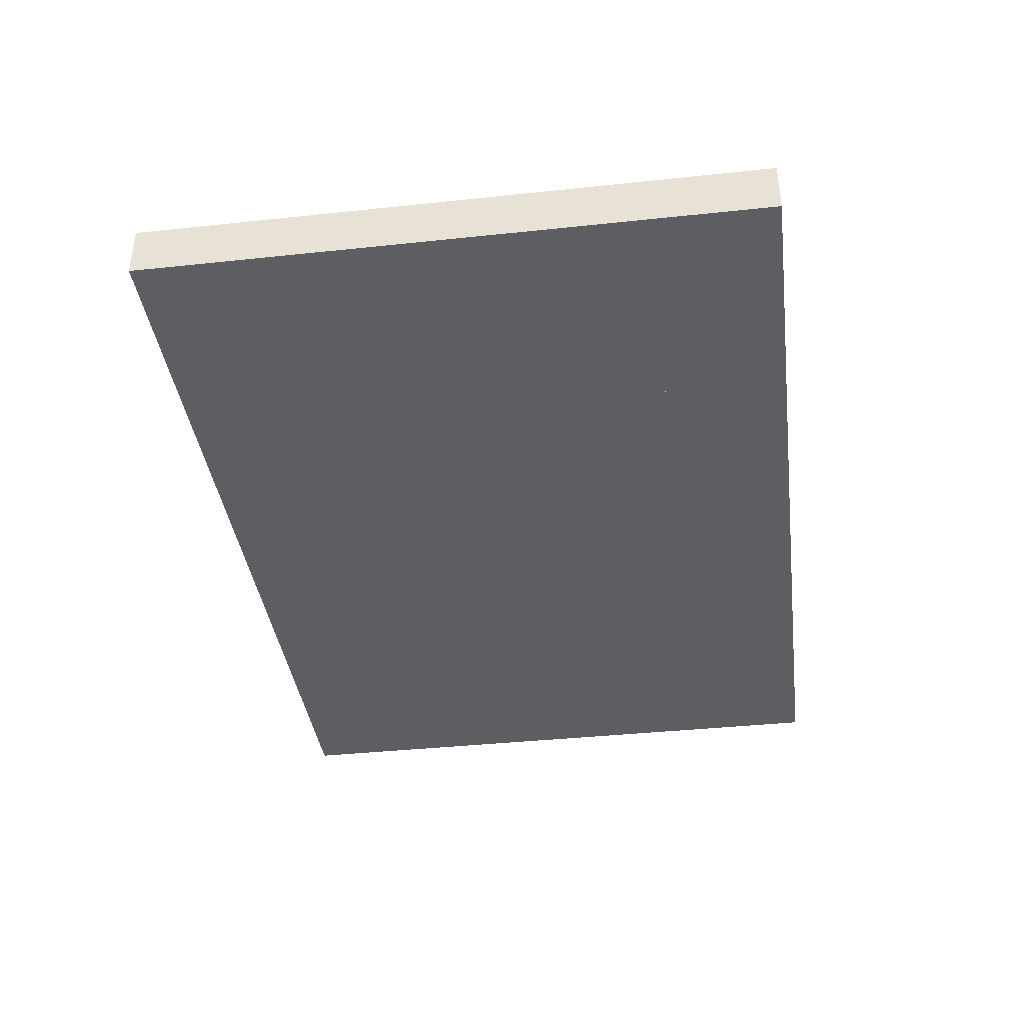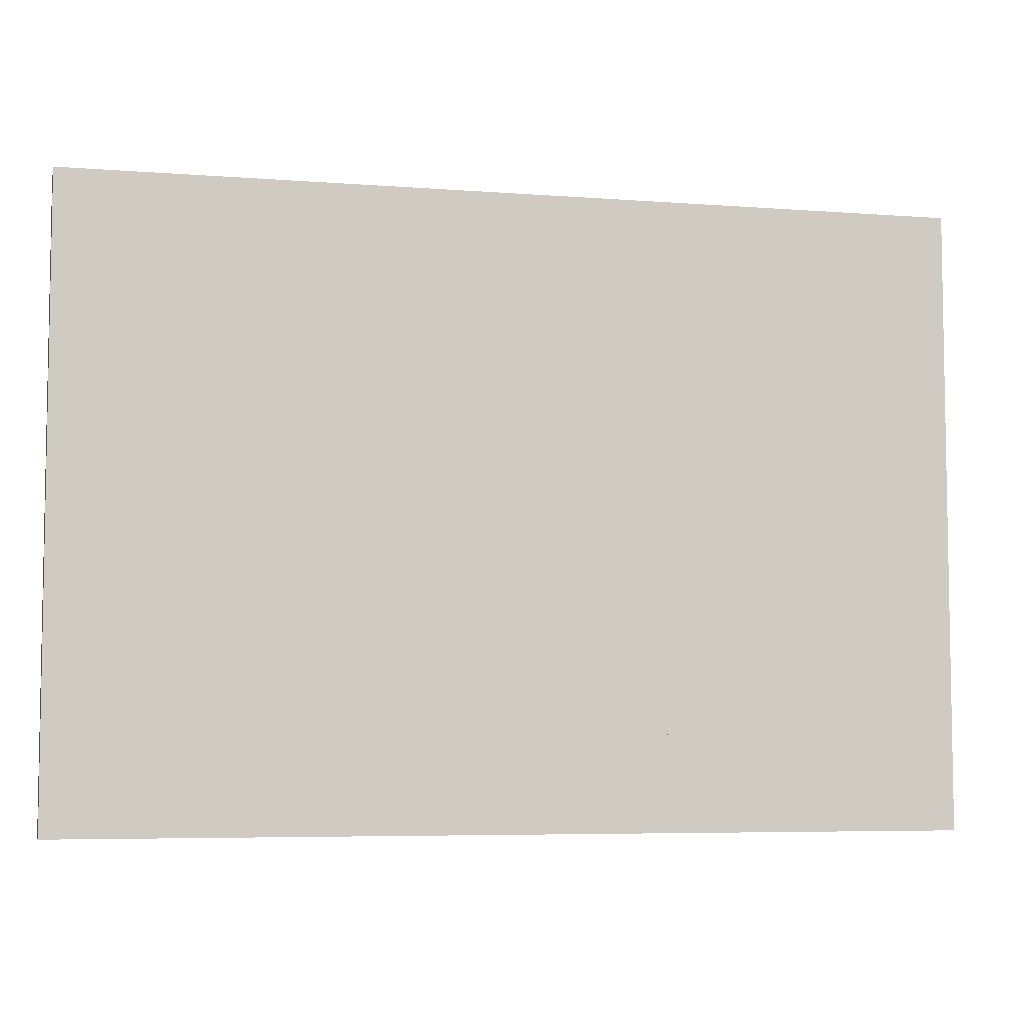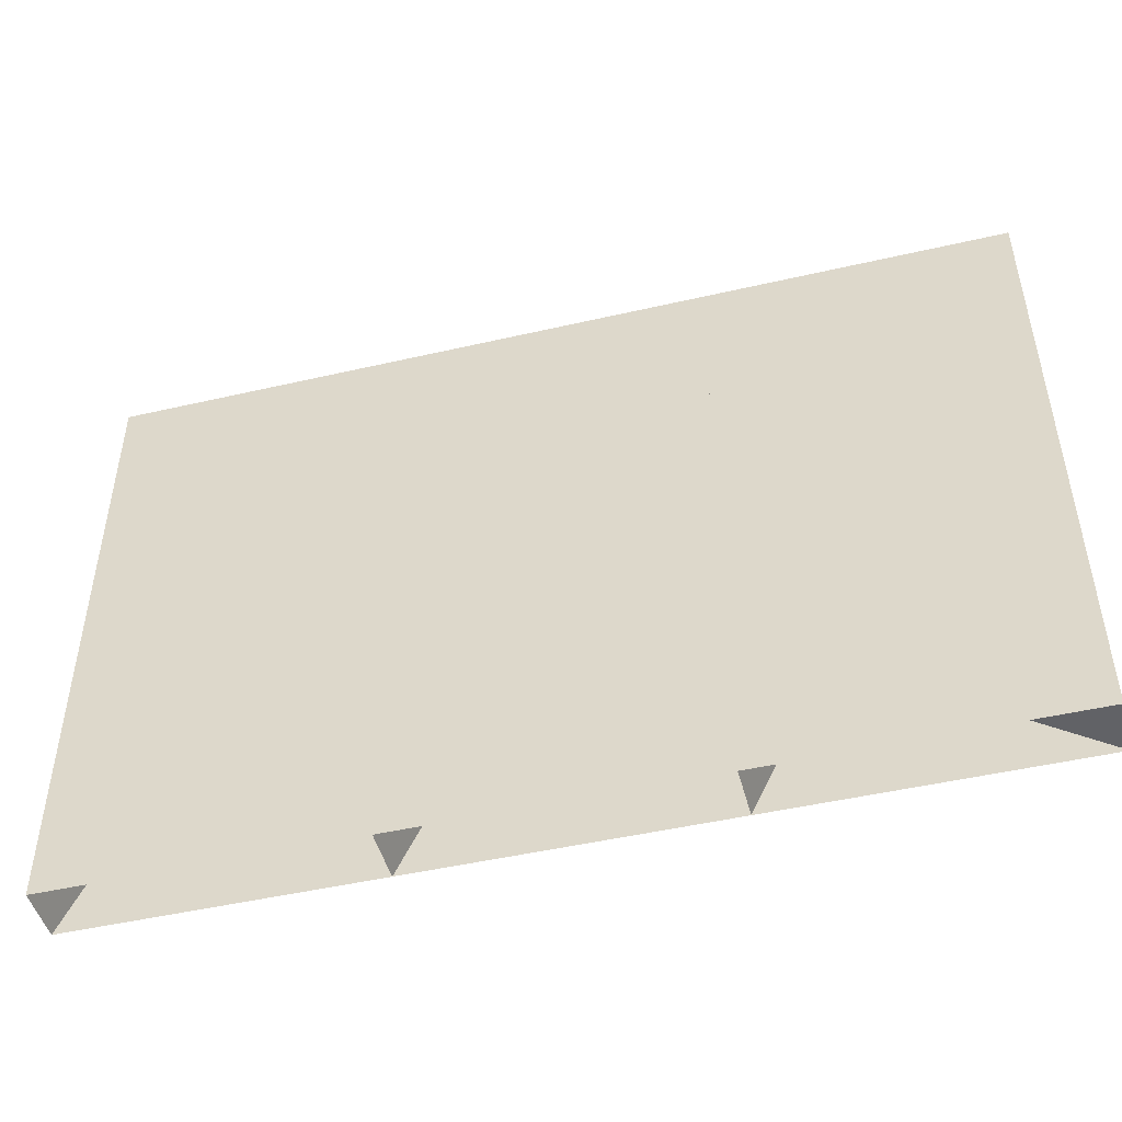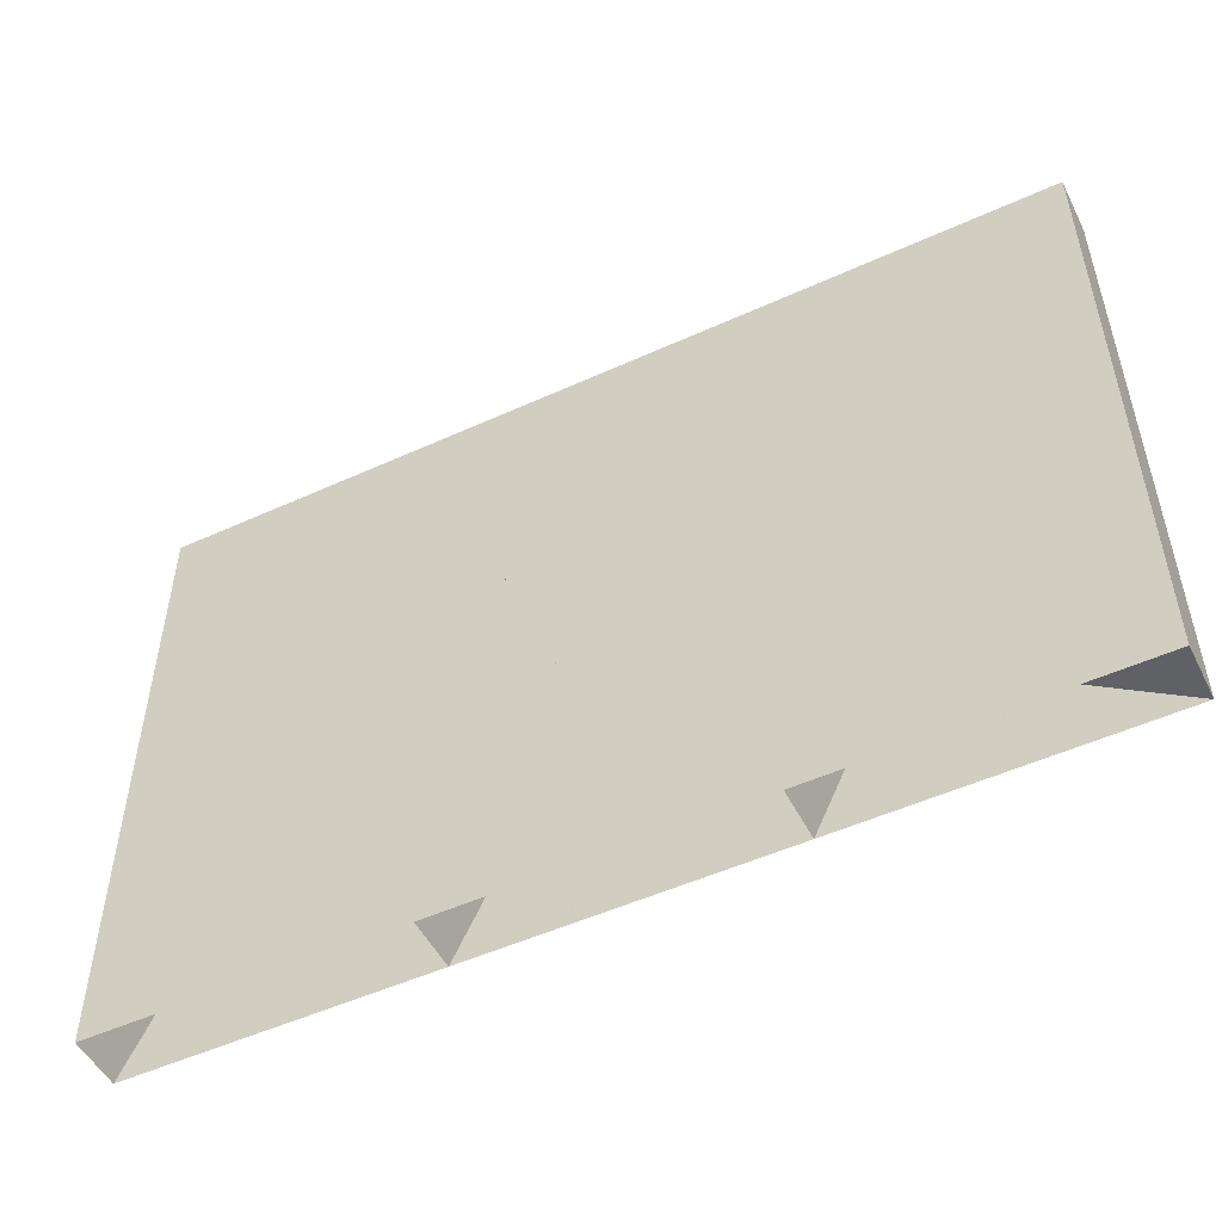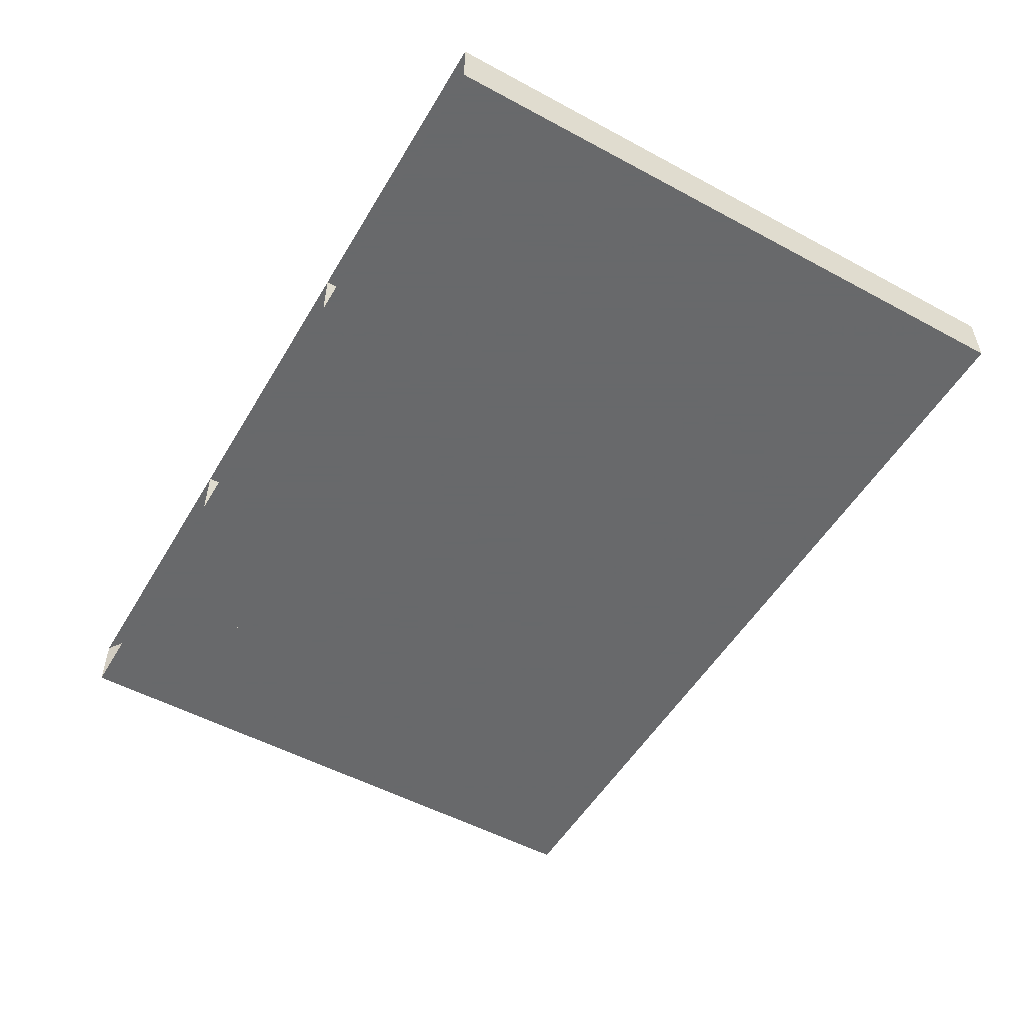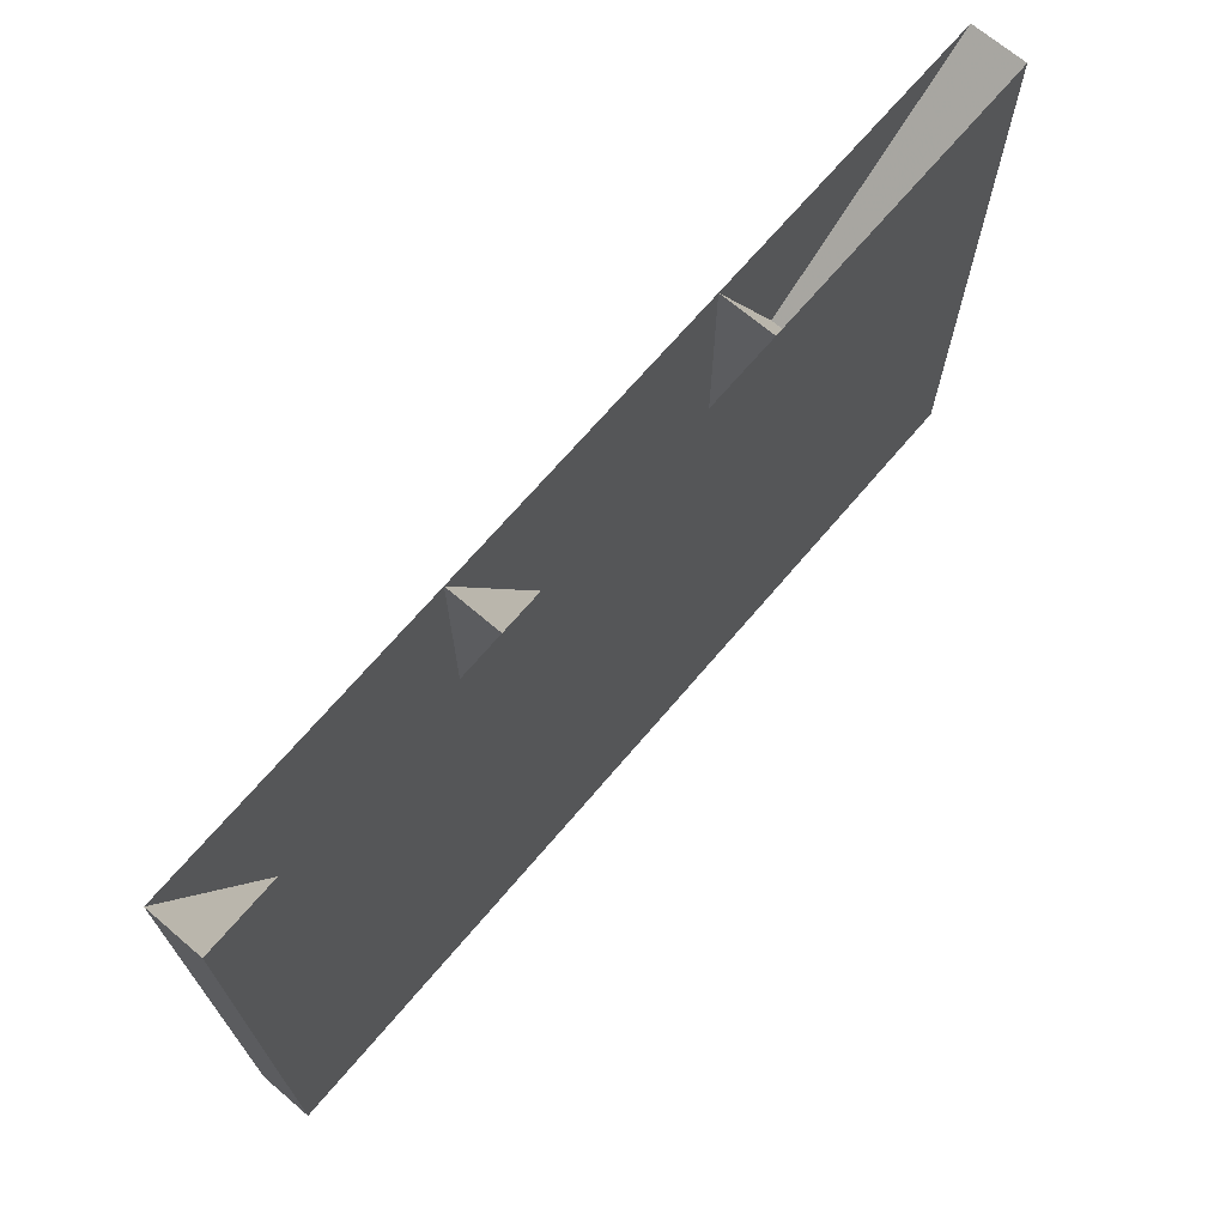
<metadata>
{"format":"obj","ext":"obj","renderer":"f3d","projection":"perspective","resolution":1024,"background":"white","views":[{"elev":-38.9,"azim":-82.4,"up":"+Z"},{"elev":-6.0,"azim":167.0,"up":"+Y"},{"elev":-47.6,"azim":-165.4,"up":"+Y"},{"elev":-51.0,"azim":-153.6,"up":"+Y"},{"elev":-52.6,"azim":-120.1,"up":"+Z"},{"elev":69.6,"azim":-49.6,"up":"+Y"}]}
</metadata>
<code>
v 6152 -1962 552.2
v 6152 -1923 552.2
v 6152 -1884 552.2
v 6152 -1845 552.2
v 6208 -1962 552.2
v 6208 -1923 552.2
v 6208 -1884 552.2
v 6208 -1845 552.2
v 6263 -1962 552.2
v 6263 -1923 552.2
v 6263 -1884 552.2
v 6263 -1845 552.2
v 6319 -1962 552.2
v 6319 -1923 552.2
v 6319 -1884 552.2
v 6319 -1845 552.2
v 6152 -1962 542.2
v 6152 -1923 542.2
v 6152 -1884 542.2
v 6152 -1845 542.2
v 6208 -1962 542.2
v 6208 -1923 542.2
v 6208 -1884 542.2
v 6208 -1845 542.2
v 6263 -1962 542.2
v 6263 -1923 542.2
v 6263 -1884 542.2
v 6263 -1845 542.2
v 6319 -1962 542.2
v 6319 -1923 542.2
v 6319 -1884 542.2
v 6319 -1845 542.2
f 1 2 6
f 1 6 5
f 2 3 7
f 2 7 6
f 3 4 8
f 3 8 7
f 5 6 10
f 5 10 9
f 6 7 11
f 6 11 10
f 7 8 12
f 7 12 11
f 9 10 14
f 9 14 13
f 10 11 15
f 10 15 14
f 11 12 16
f 11 16 15
f 17 22 18
f 17 21 22
f 18 23 19
f 18 22 23
f 19 24 20
f 19 23 24
f 21 26 22
f 21 25 26
f 22 27 23
f 22 26 27
f 23 28 24
f 23 27 28
f 25 30 26
f 25 29 30
f 26 31 27
f 26 30 31
f 27 32 28
f 27 31 32
f 1 2 18
f 1 18 17
f 2 3 19
f 2 19 18
f 3 4 20
f 3 20 19
f 4 5 21
f 4 21 20
f 5 6 22
f 5 22 21
f 6 7 23
f 6 23 22
f 7 8 24
f 7 24 23
f 8 9 25
f 8 25 24
f 9 10 26
f 9 26 25
f 10 11 27
f 10 27 26
f 11 12 28
f 11 28 27
f 12 13 29
f 12 29 28
f 13 14 30
f 13 30 29
f 14 15 31
f 14 31 30
f 15 16 32
f 15 32 31
f 16 1 17
f 16 17 32

</code>
